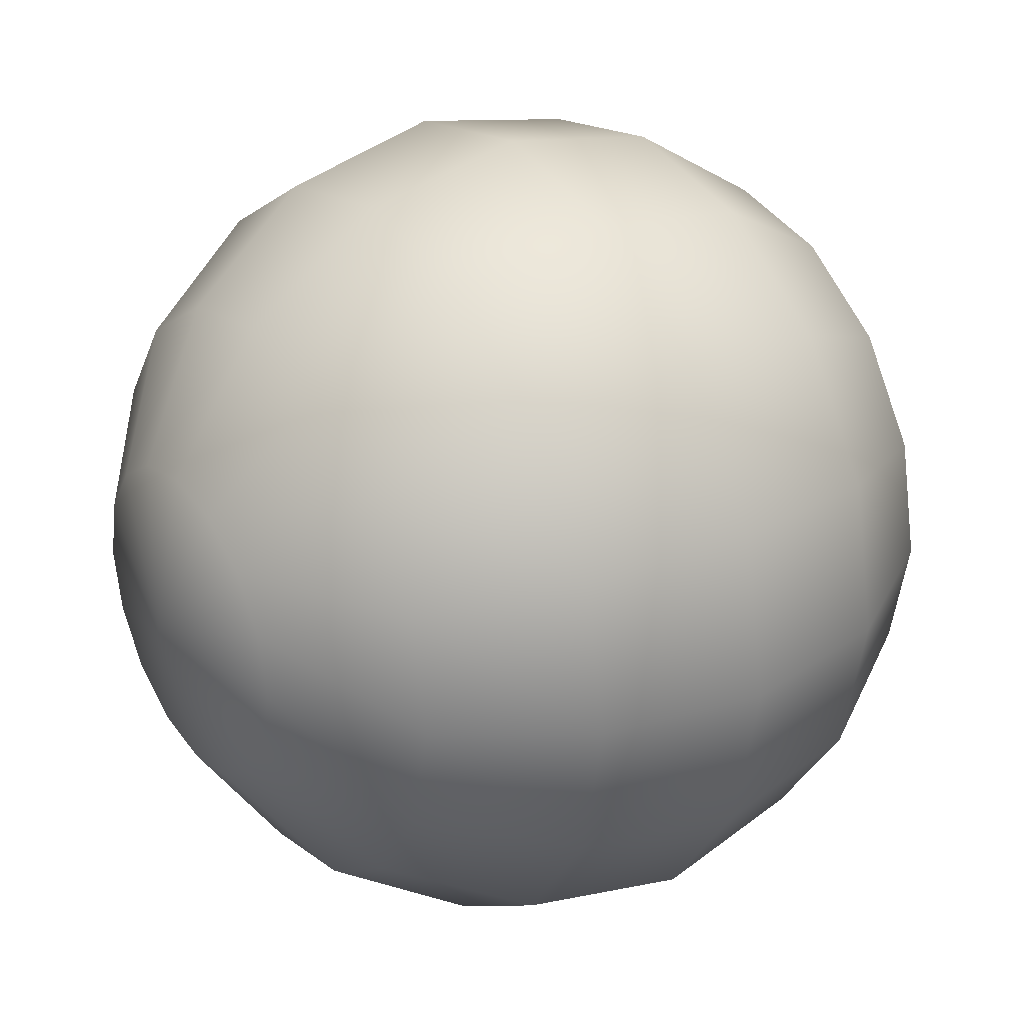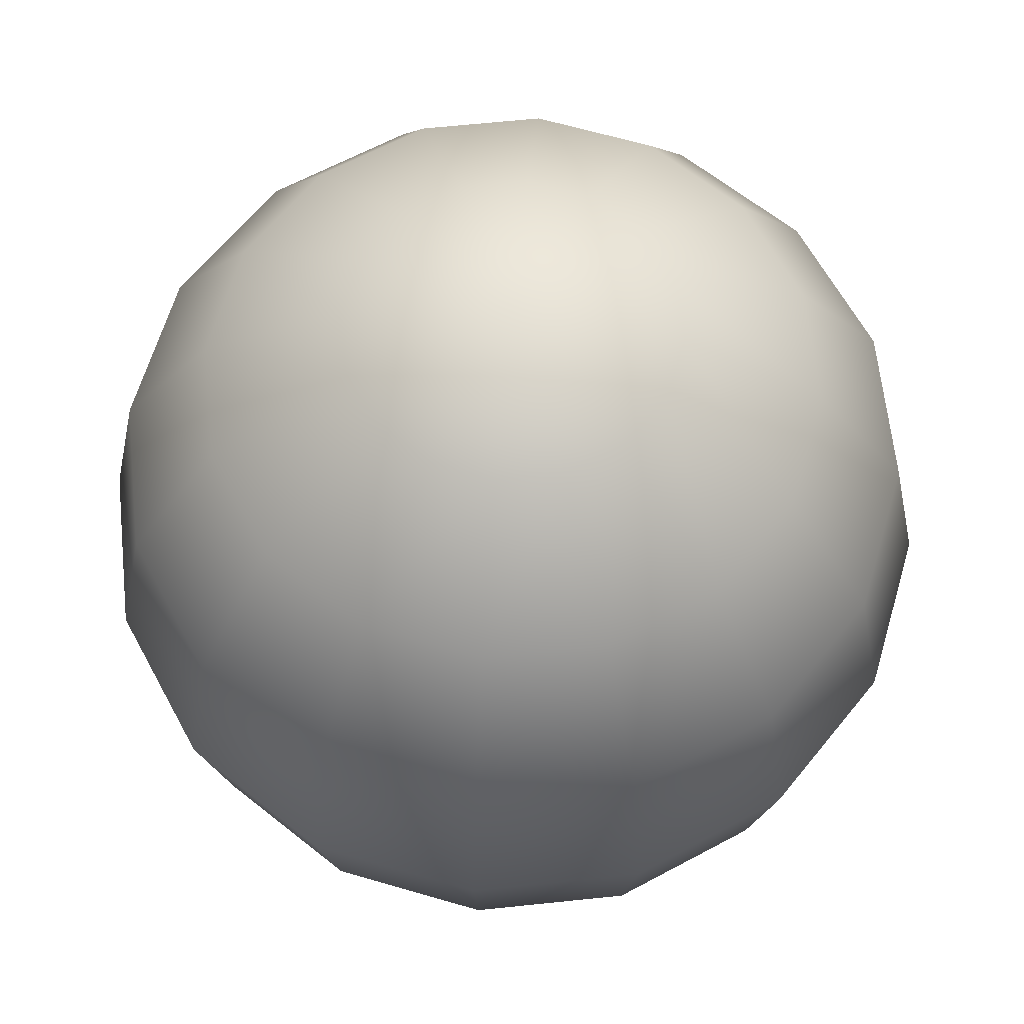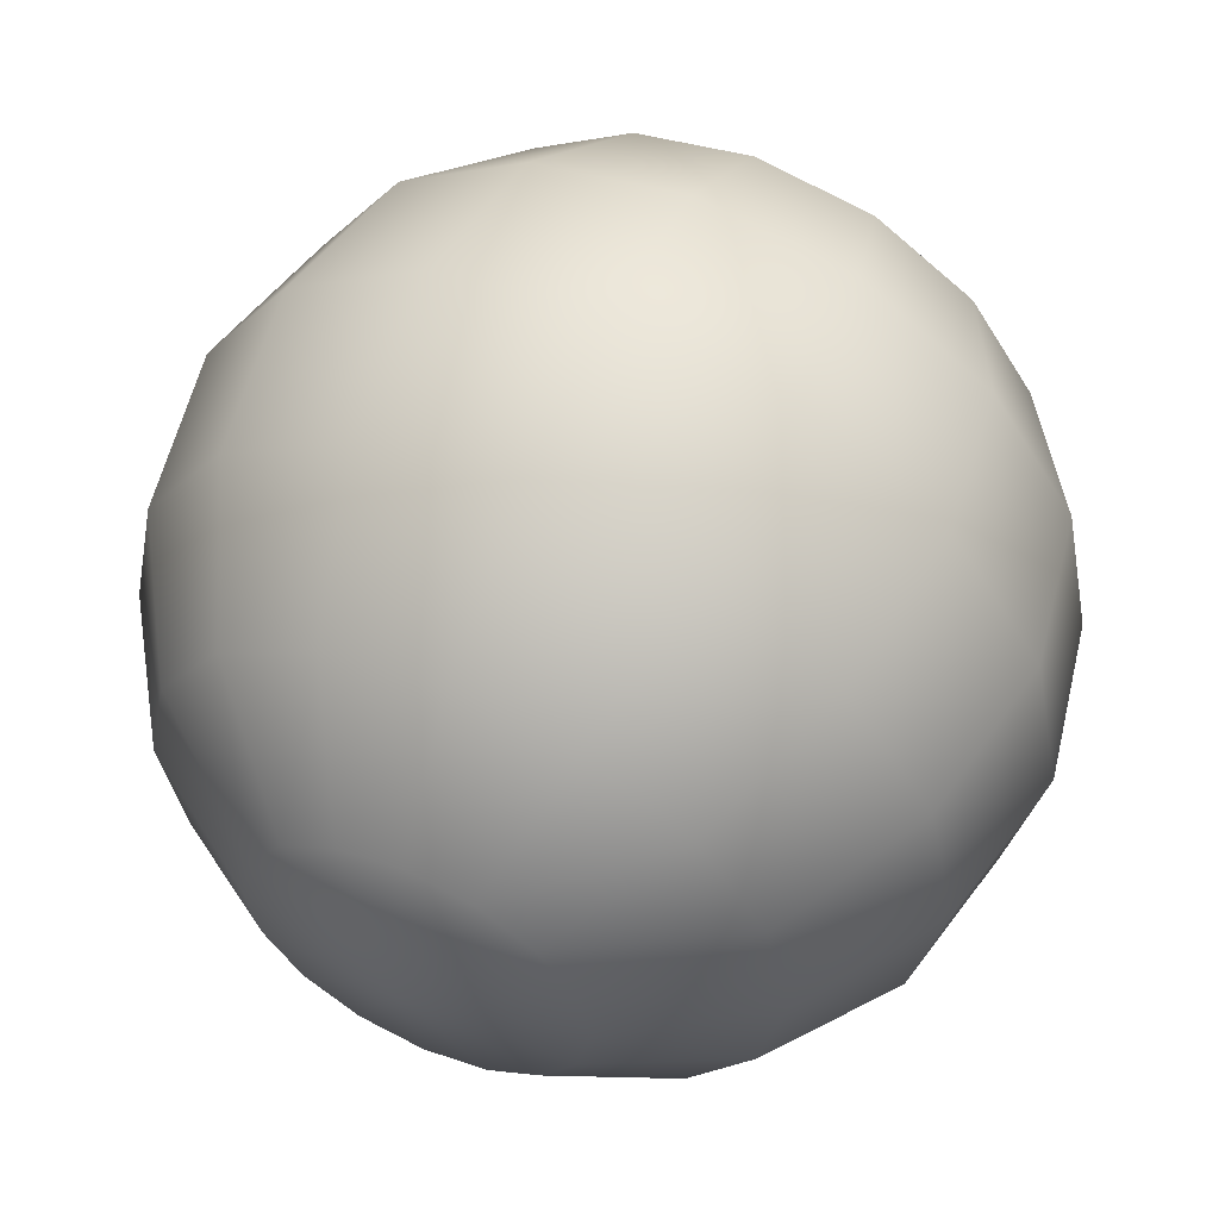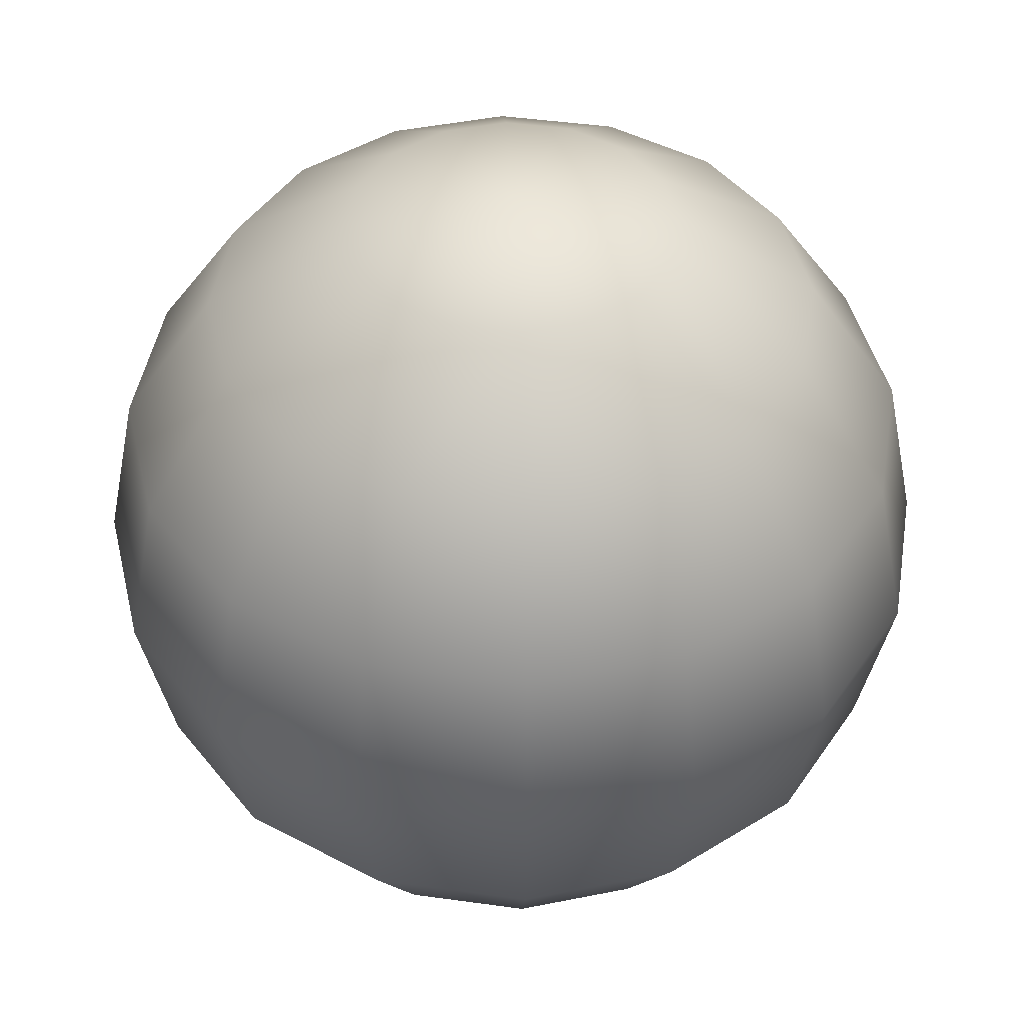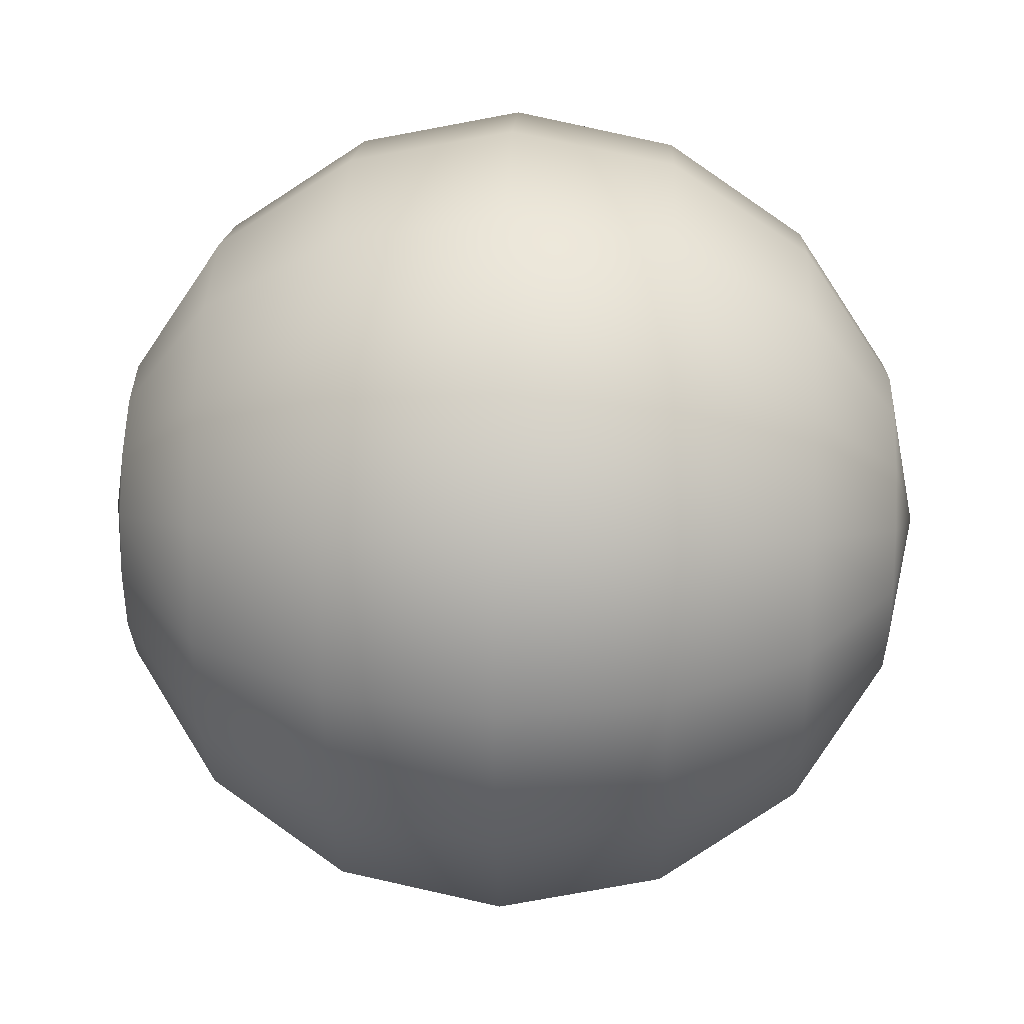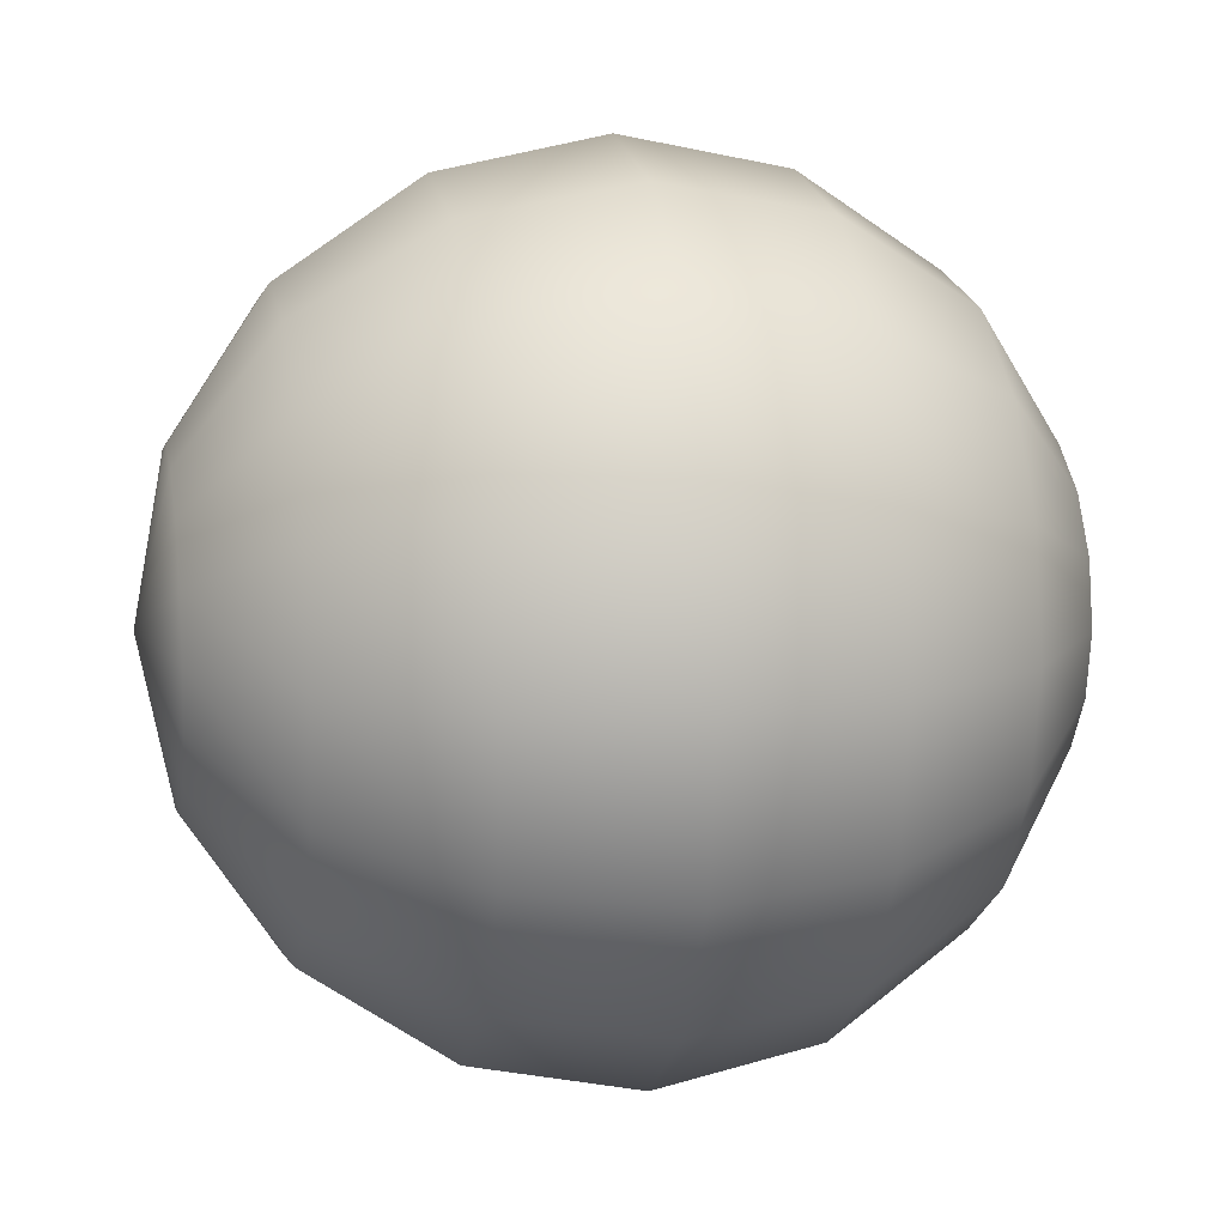
<metadata>
{"format":"obj","ext":"obj","renderer":"f3d","projection":"perspective","resolution":1024,"background":"white","views":[{"elev":30.0,"azim":55.9,"up":"+Y"},{"elev":63.6,"azim":-39.8,"up":"+Z"},{"elev":56.3,"azim":-155.3,"up":"+Y"},{"elev":44.5,"azim":-24.5,"up":"+Z"},{"elev":26.5,"azim":92.4,"up":"+Y"},{"elev":10.9,"azim":-101.0,"up":"+Y"}]}
</metadata>
<code>
v -0.1464 0.3536 -0.9239
v -0.2706 0.2706 -0.9239
v -0.3536 0.1464 -0.9239
v -0.3827 0 -0.9239
v -0.3536 -0.1464 -0.9239
v -0.2706 -0.2706 -0.9239
v -0.1464 -0.3536 -0.9239
v -0 -0.3827 -0.9239
v 0.1464 -0.3536 -0.9239
v 0.2706 -0.2706 -0.9239
v 0.3536 -0.1464 -0.9239
v 0.3827 -0 -0.9239
v 0.3536 0.1464 -0.9239
v 0.2706 0.2706 -0.9239
v 0.1464 0.3536 -0.9239
v 0 0.3827 -0.9239
v -0.2706 0.6533 -0.7071
v -0.5 0.5 -0.7071
v -0.6533 0.2706 -0.7071
v -0.7071 0 -0.7071
v -0.6533 -0.2706 -0.7071
v -0.5 -0.5 -0.7071
v -0.2706 -0.6533 -0.7071
v -0 -0.7071 -0.7071
v 0.2706 -0.6533 -0.7071
v 0.5 -0.5 -0.7071
v 0.6533 -0.2706 -0.7071
v 0.7071 -0 -0.7071
v 0.6533 0.2706 -0.7071
v 0.5 0.5 -0.7071
v 0.2706 0.6533 -0.7071
v 0 0.7071 -0.7071
v -0.3536 0.8536 -0.3827
v -0.6533 0.6533 -0.3827
v -0.8536 0.3536 -0.3827
v -0.9239 0 -0.3827
v -0.8536 -0.3536 -0.3827
v -0.6533 -0.6533 -0.3827
v -0.3536 -0.8536 -0.3827
v -0 -0.9239 -0.3827
v 0.3536 -0.8536 -0.3827
v 0.6533 -0.6533 -0.3827
v 0.8536 -0.3536 -0.3827
v 0.9239 -0 -0.3827
v 0.8536 0.3536 -0.3827
v 0.6533 0.6533 -0.3827
v 0.3536 0.8536 -0.3827
v 0 0.9239 -0.3827
v -0.3827 0.9239 0
v -0.7071 0.7071 0
v -0.9239 0.3827 -0
v -1 1e-06 -0
v -0.9239 -0.3827 -0
v -0.7071 -0.7071 -0
v -0.3827 -0.9239 -0
v -0 -1 -0
v 0.3827 -0.9239 -0
v 0.7071 -0.7071 -0
v 0.9239 -0.3827 0
v 1 -0 0
v 0.9239 0.3827 0
v 0.7071 0.7071 0
v 0.3827 0.9239 0
v -0 1 0
v -0.3536 0.8536 0.3827
v -0.6533 0.6533 0.3827
v -0.8536 0.3536 0.3827
v -0.9239 0 0.3827
v -0.8536 -0.3536 0.3827
v -0.6533 -0.6533 0.3827
v -0.3536 -0.8536 0.3827
v -0 -0.9239 0.3827
v 0.3536 -0.8536 0.3827
v 0.6533 -0.6533 0.3827
v 0.8536 -0.3536 0.3827
v 0.9239 -0 0.3827
v 0.8536 0.3536 0.3827
v 0.6533 0.6533 0.3827
v 0.3536 0.8536 0.3827
v -0 0.9239 0.3827
v -0.2706 0.6533 0.7071
v -0.5 0.5 0.7071
v -0.6533 0.2706 0.7071
v -0.7071 0 0.7071
v -0.6533 -0.2706 0.7071
v -0.5 -0.5 0.7071
v -0.2706 -0.6533 0.7071
v -0 -0.7071 0.7071
v 0.2706 -0.6533 0.7071
v 0.5 -0.5 0.7071
v 0.6533 -0.2706 0.7071
v 0.7071 -0 0.7071
v 0.6533 0.2706 0.7071
v 0.5 0.5 0.7071
v 0.2706 0.6533 0.7071
v -0 0.7071 0.7071
v -0.1464 0.3536 0.9239
v -0.2706 0.2706 0.9239
v -0.3536 0.1464 0.9239
v -0.3827 0 0.9239
v -0.3536 -0.1464 0.9239
v -0.2706 -0.2706 0.9239
v -0.1464 -0.3536 0.9239
v -0 -0.3827 0.9239
v 0.1464 -0.3536 0.9239
v 0.2706 -0.2706 0.9239
v 0.3536 -0.1464 0.9239
v 0.3827 -0 0.9239
v 0.3536 0.1464 0.9239
v 0.2706 0.2706 0.9239
v 0.1464 0.3536 0.9239
v -0 0.3827 0.9239
v 0 0 -1
v -0 -0 1
f 1 2 18 17
f 2 3 19 18
f 3 4 20 19
f 4 5 21 20
f 5 6 22 21
f 6 7 23 22
f 7 8 24 23
f 8 9 25 24
f 9 10 26 25
f 10 11 27 26
f 11 12 28 27
f 12 13 29 28
f 13 14 30 29
f 14 15 31 30
f 15 16 32 31
f 16 1 17 32
f 17 18 34 33
f 18 19 35 34
f 19 20 36 35
f 20 21 37 36
f 21 22 38 37
f 22 23 39 38
f 23 24 40 39
f 24 25 41 40
f 25 26 42 41
f 26 27 43 42
f 27 28 44 43
f 28 29 45 44
f 29 30 46 45
f 30 31 47 46
f 31 32 48 47
f 32 17 33 48
f 33 34 50 49
f 34 35 51 50
f 35 36 52 51
f 36 37 53 52
f 37 38 54 53
f 38 39 55 54
f 39 40 56 55
f 40 41 57 56
f 41 42 58 57
f 42 43 59 58
f 43 44 60 59
f 44 45 61 60
f 45 46 62 61
f 46 47 63 62
f 47 48 64 63
f 48 33 49 64
f 49 50 66 65
f 50 51 67 66
f 51 52 68 67
f 52 53 69 68
f 53 54 70 69
f 54 55 71 70
f 55 56 72 71
f 56 57 73 72
f 57 58 74 73
f 58 59 75 74
f 59 60 76 75
f 60 61 77 76
f 61 62 78 77
f 62 63 79 78
f 63 64 80 79
f 64 49 65 80
f 65 66 82 81
f 66 67 83 82
f 67 68 84 83
f 68 69 85 84
f 69 70 86 85
f 70 71 87 86
f 71 72 88 87
f 72 73 89 88
f 73 74 90 89
f 74 75 91 90
f 75 76 92 91
f 76 77 93 92
f 77 78 94 93
f 78 79 95 94
f 79 80 96 95
f 80 65 81 96
f 81 82 98 97
f 82 83 99 98
f 83 84 100 99
f 84 85 101 100
f 85 86 102 101
f 86 87 103 102
f 87 88 104 103
f 88 89 105 104
f 89 90 106 105
f 90 91 107 106
f 91 92 108 107
f 92 93 109 108
f 93 94 110 109
f 94 95 111 110
f 95 96 112 111
f 96 81 97 112
f 2 1 113
f 3 2 113
f 4 3 113
f 5 4 113
f 6 5 113
f 7 6 113
f 8 7 113
f 9 8 113
f 10 9 113
f 11 10 113
f 12 11 113
f 13 12 113
f 14 13 113
f 15 14 113
f 16 15 113
f 1 16 113
f 97 98 114
f 98 99 114
f 99 100 114
f 100 101 114
f 101 102 114
f 102 103 114
f 103 104 114
f 104 105 114
f 105 106 114
f 106 107 114
f 107 108 114
f 108 109 114
f 109 110 114
f 110 111 114
f 111 112 114
f 112 97 114

</code>
